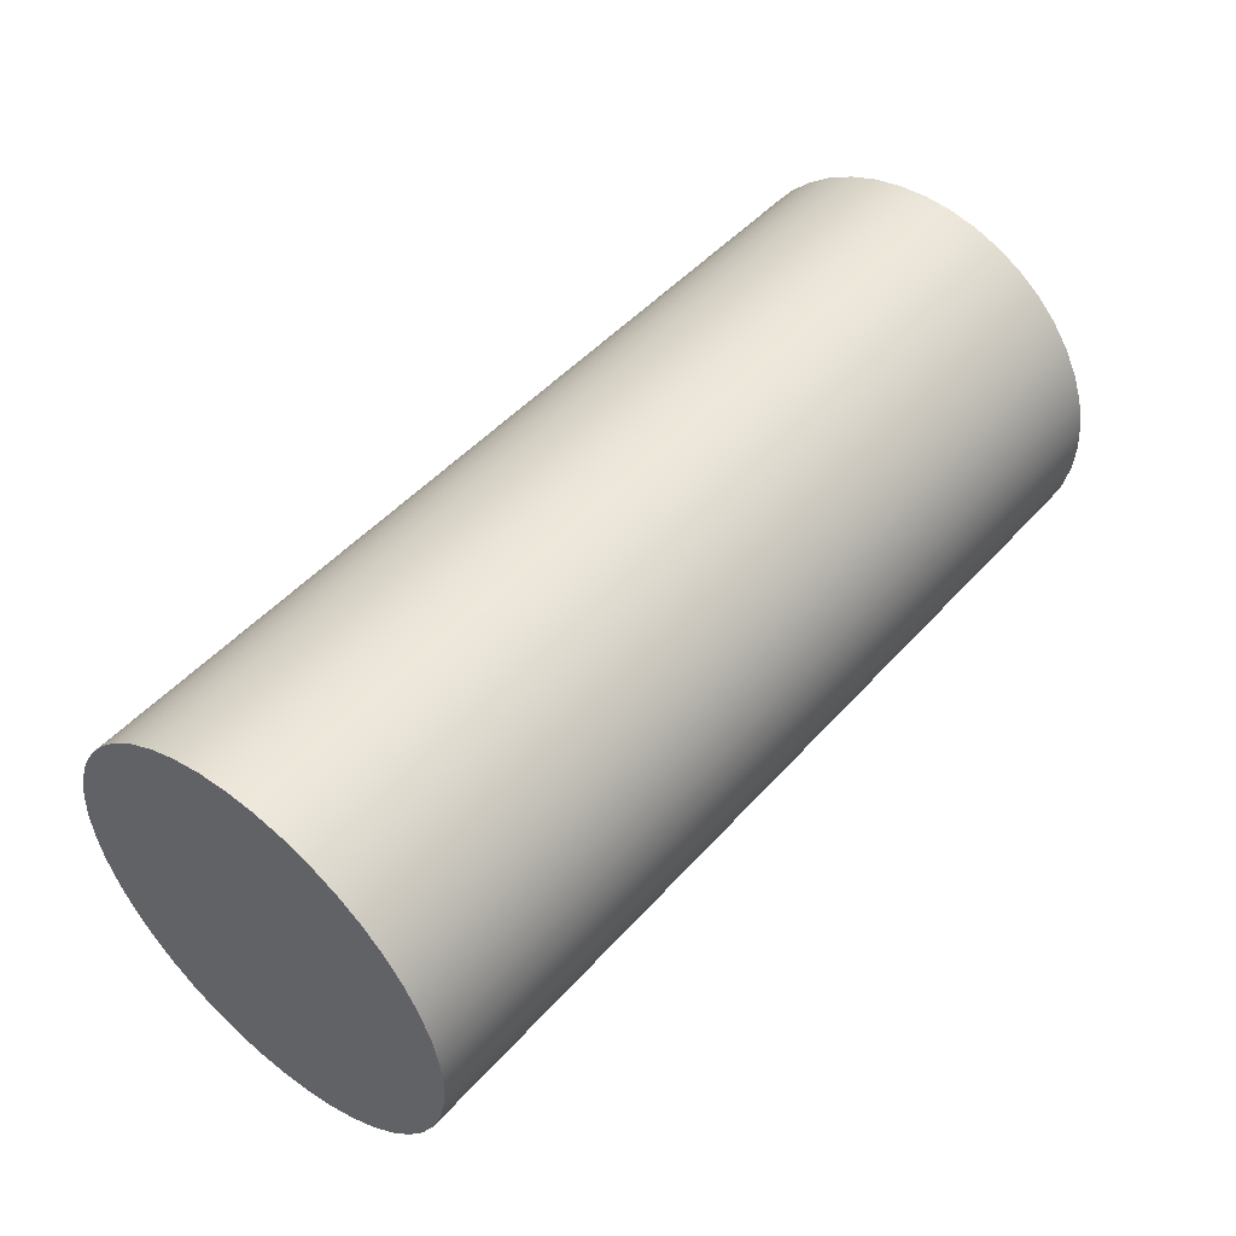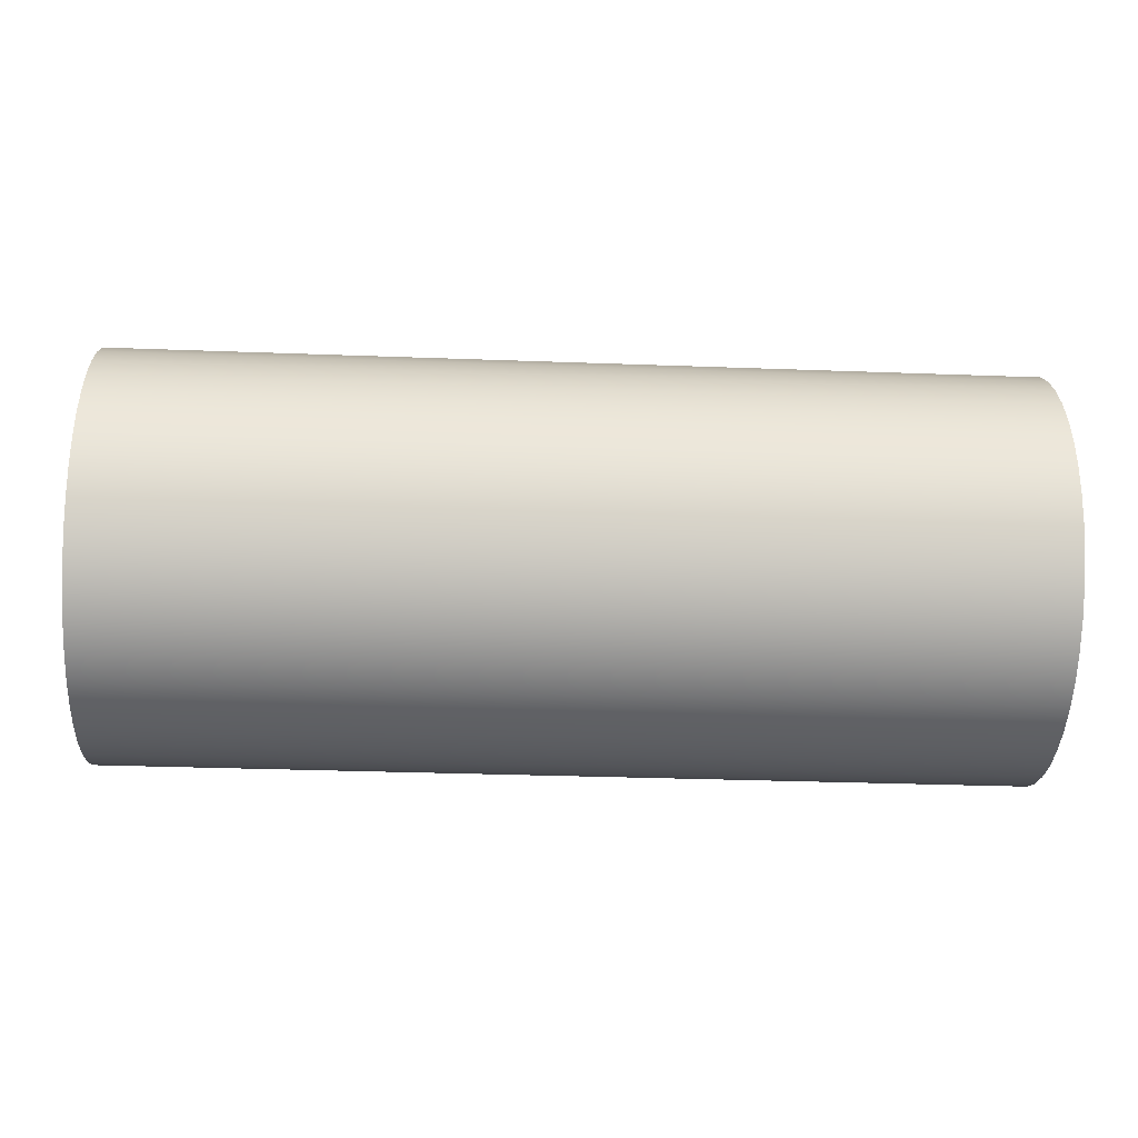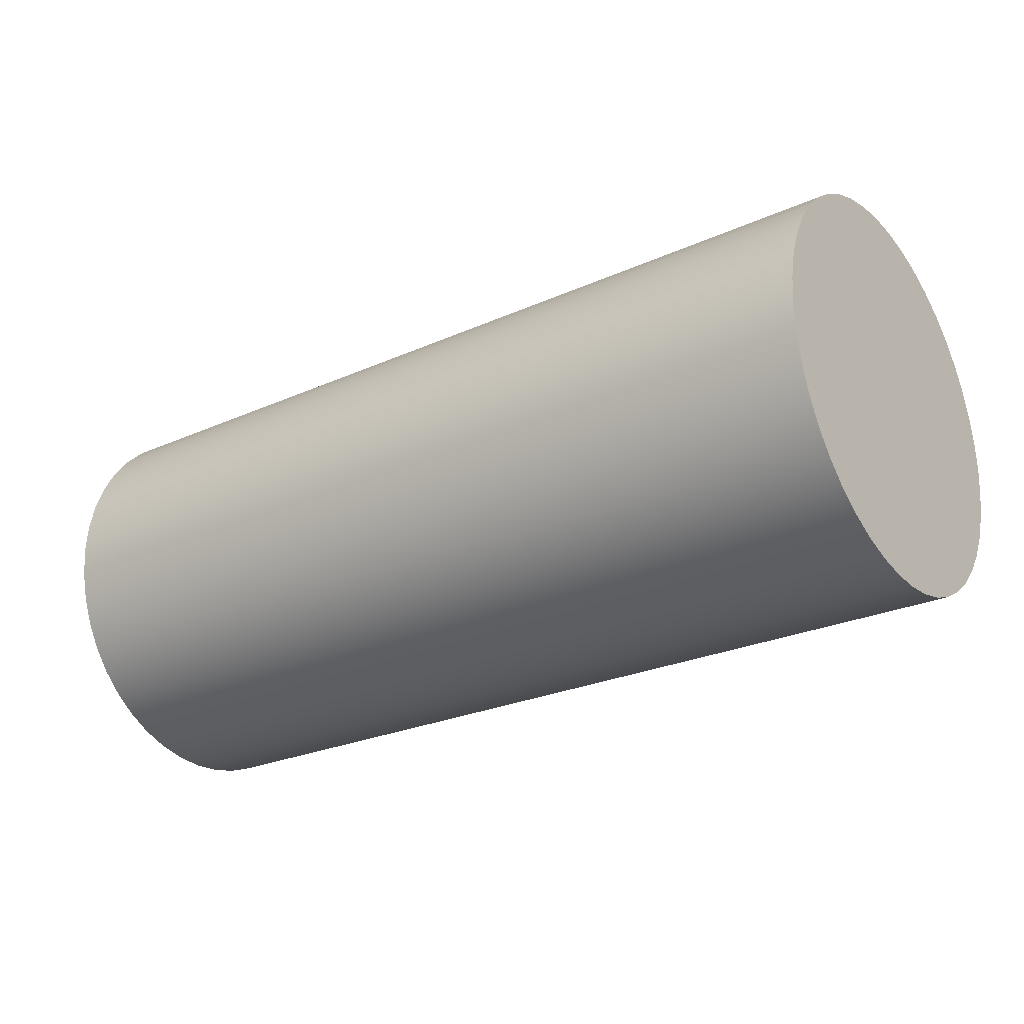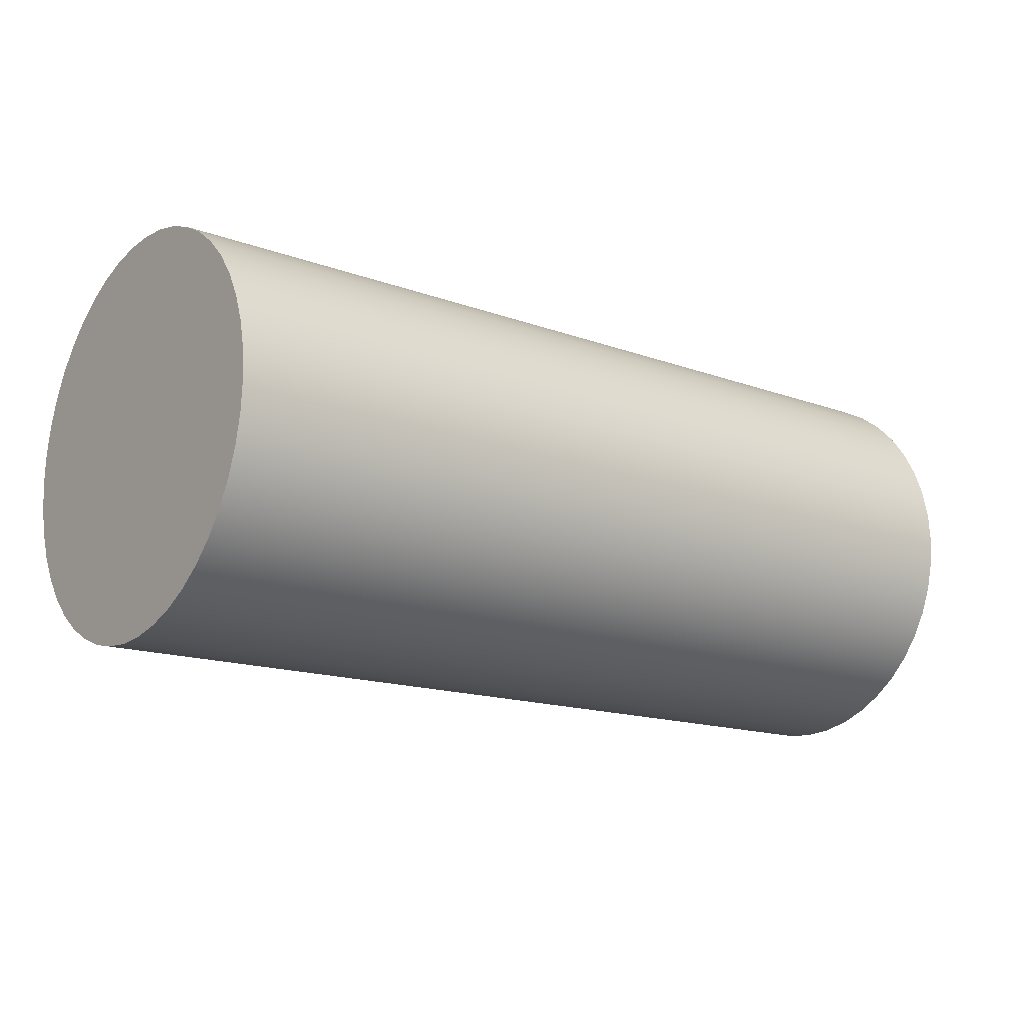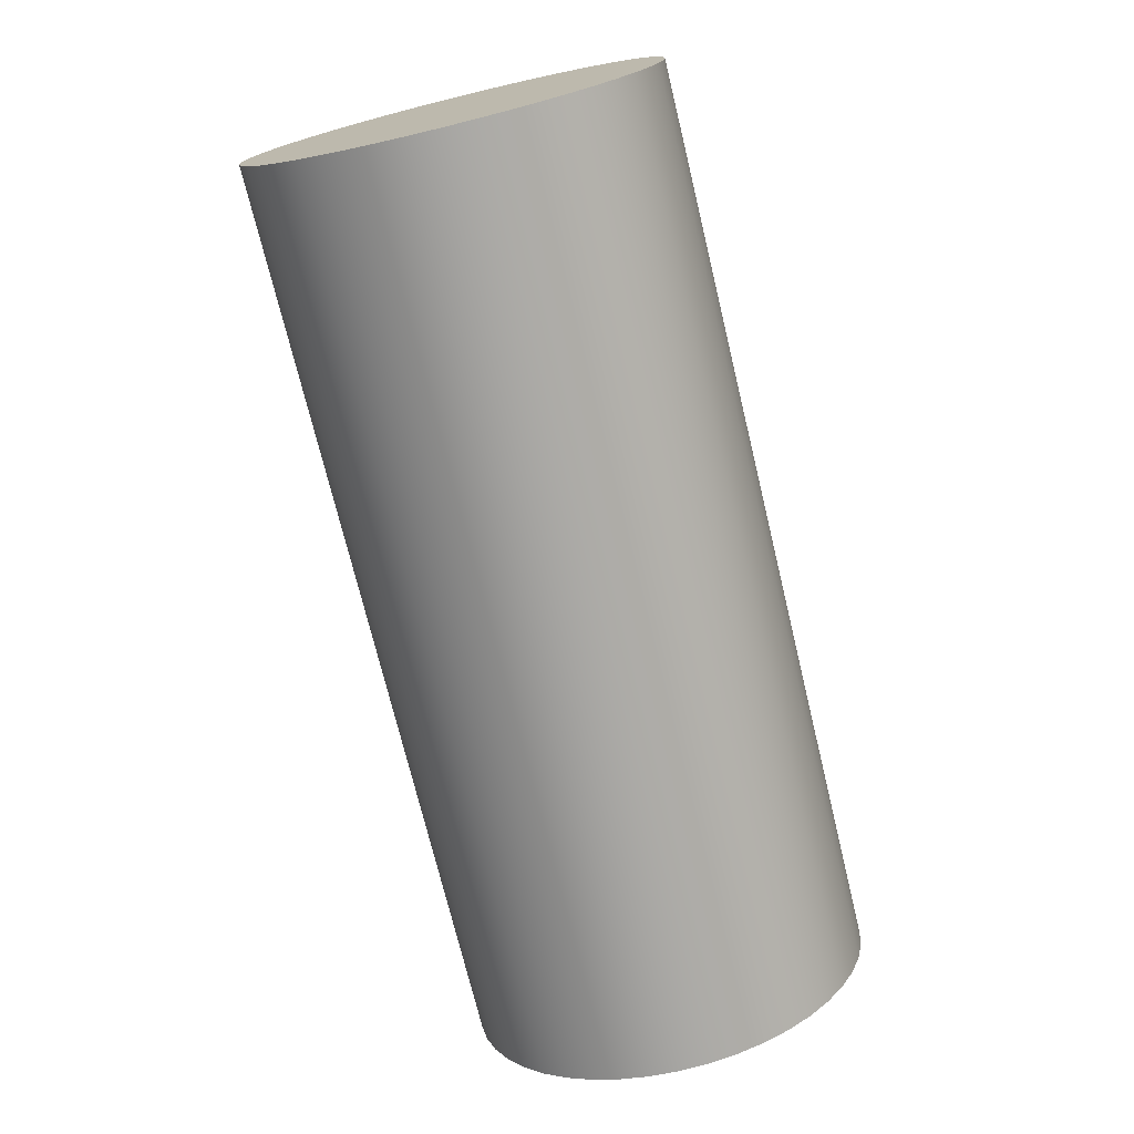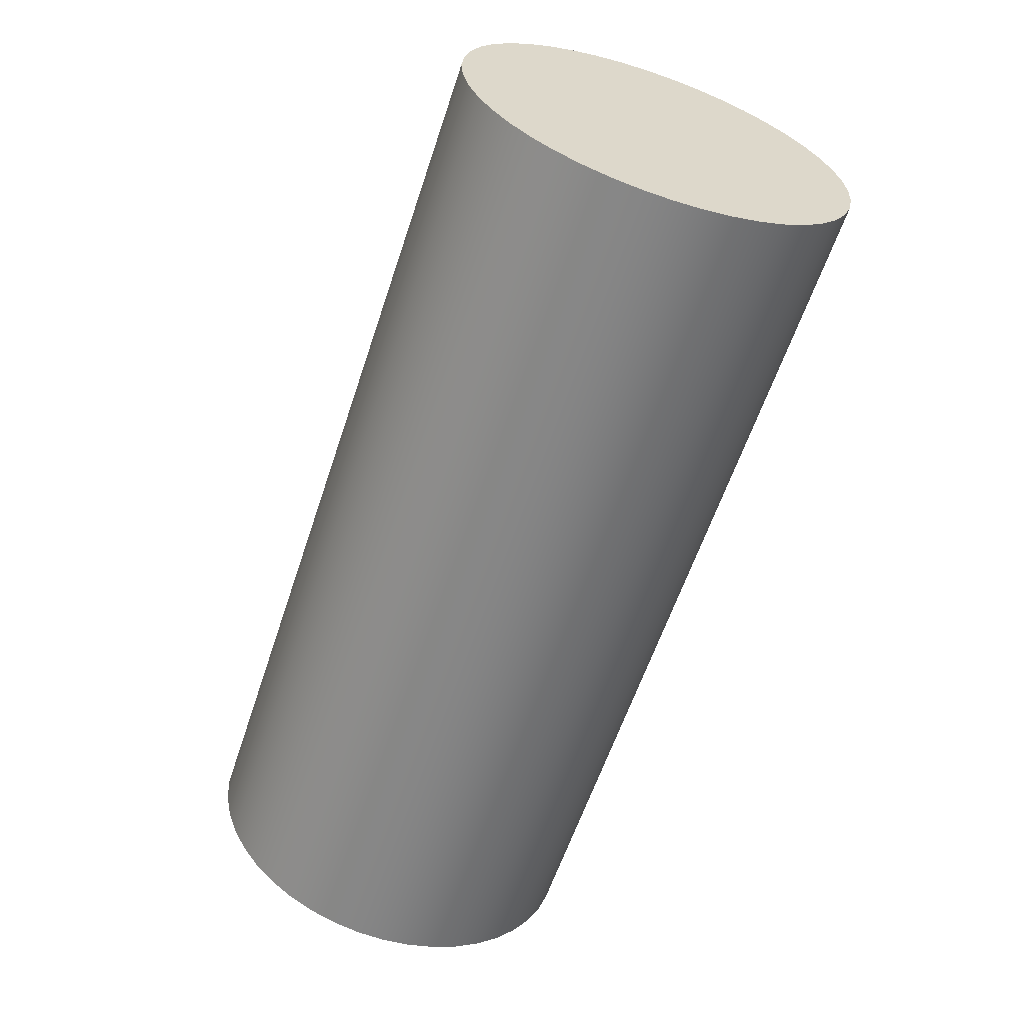
<metadata>
{"format":"obj","ext":"obj","renderer":"f3d","projection":"perspective","resolution":1024,"background":"white","views":[{"elev":48.5,"azim":129.6,"up":"+Y"},{"elev":-31.6,"azim":177.0,"up":"+Z"},{"elev":-25.5,"azim":-144.2,"up":"+Z"},{"elev":-15.3,"azim":142.1,"up":"+Z"},{"elev":-73.6,"azim":-76.4,"up":"+Y"},{"elev":-60.7,"azim":71.6,"up":"+Y"}]}
</metadata>
<code>
v 7.62 6.35 1.699
v 7.62 6.592 1.682
v 7.62 6.829 1.63
v 7.62 7.056 1.546
v 7.62 7.269 1.43
v 7.62 7.463 1.284
v 7.62 7.634 1.113
v 7.62 7.78 0.9187
v 7.62 7.896 0.7059
v 7.62 7.98 0.4787
v 7.62 8.032 0.2418
v 7.62 8.049 -1.04e-16
v 7.62 8.032 -0.2418
v 7.62 7.98 -0.4787
v 7.62 7.896 -0.7059
v 7.62 7.78 -0.9187
v 7.62 7.634 -1.113
v 7.62 7.463 -1.284
v 7.62 7.269 -1.43
v 7.62 7.056 -1.546
v 7.62 6.829 -1.63
v 7.62 6.592 -1.682
v 7.62 6.35 -1.699
v 7.62 6.108 -1.682
v 7.62 5.871 -1.63
v 7.62 5.644 -1.546
v 7.62 5.431 -1.43
v 7.62 5.237 -1.284
v 7.62 5.066 -1.113
v 7.62 4.92 -0.9187
v 7.62 4.804 -0.7059
v 7.62 4.72 -0.4787
v 7.62 4.668 -0.2418
v 7.62 4.651 -1.04e-16
v 7.62 4.668 0.2418
v 7.62 4.72 0.4787
v 7.62 4.804 0.7059
v 7.62 4.92 0.9187
v 7.62 5.066 1.113
v 7.62 5.237 1.284
v 7.62 5.431 1.43
v 7.62 5.644 1.546
v 7.62 5.871 1.63
v 7.62 6.108 1.682
v 0 6.35 1.699
v 0 6.108 1.682
v 0 5.871 1.63
v 0 5.644 1.546
v 0 5.431 1.43
v 0 5.237 1.284
v 0 5.066 1.113
v 0 4.92 0.9187
v 0 4.804 0.7059
v 0 4.72 0.4787
v 0 4.668 0.2418
v 0 4.651 -1.04e-16
v 0 4.668 -0.2418
v 0 4.72 -0.4787
v 0 4.804 -0.7059
v 0 4.92 -0.9187
v 0 5.066 -1.113
v 0 5.237 -1.284
v 0 5.431 -1.43
v 0 5.644 -1.546
v 0 5.871 -1.63
v 0 6.108 -1.682
v 0 6.35 -1.699
v 0 6.592 -1.682
v 0 6.829 -1.63
v 0 7.056 -1.546
v 0 7.269 -1.43
v 0 7.463 -1.284
v 0 7.634 -1.113
v 0 7.78 -0.9187
v 0 7.896 -0.7059
v 0 7.98 -0.4787
v 0 8.032 -0.2418
v 0 8.049 -1.04e-16
v 0 8.032 0.2418
v 0 7.98 0.4787
v 0 7.896 0.7059
v 0 7.78 0.9187
v 0 7.634 1.113
v 0 7.463 1.284
v 0 7.269 1.43
v 0 7.056 1.546
v 0 6.829 1.63
v 0 6.592 1.682
v 0 6.35 1.699
v 7.62 6.35 1.699
v 7.62 6.35 1.699
v 7.62 6.108 1.682
v 7.62 5.871 1.63
v 7.62 5.644 1.546
v 7.62 5.431 1.43
v 7.62 5.237 1.284
v 7.62 5.066 1.113
v 7.62 4.92 0.9187
v 7.62 4.804 0.7059
v 7.62 4.72 0.4787
v 7.62 4.668 0.2418
v 7.62 4.651 -1.04e-16
v 7.62 4.668 -0.2418
v 7.62 4.72 -0.4787
v 7.62 4.804 -0.7059
v 7.62 4.92 -0.9187
v 7.62 5.066 -1.113
v 7.62 5.237 -1.284
v 7.62 5.431 -1.43
v 7.62 5.644 -1.546
v 7.62 5.871 -1.63
v 7.62 6.108 -1.682
v 7.62 6.35 -1.699
v 7.62 6.592 -1.682
v 7.62 6.829 -1.63
v 7.62 7.056 -1.546
v 7.62 7.269 -1.43
v 7.62 7.463 -1.284
v 7.62 7.634 -1.113
v 7.62 7.78 -0.9187
v 7.62 7.896 -0.7059
v 7.62 7.98 -0.4787
v 7.62 8.032 -0.2418
v 7.62 8.049 -1.04e-16
v 7.62 8.032 0.2418
v 7.62 7.98 0.4787
v 7.62 7.896 0.7059
v 7.62 7.78 0.9187
v 7.62 7.634 1.113
v 7.62 7.463 1.284
v 7.62 7.269 1.43
v 7.62 7.056 1.546
v 7.62 6.829 1.63
v 7.62 6.592 1.682
v 0 6.35 1.699
v 0 6.592 1.682
v 0 6.829 1.63
v 0 7.056 1.546
v 0 7.269 1.43
v 0 7.463 1.284
v 0 7.634 1.113
v 0 7.78 0.9187
v 0 7.896 0.7059
v 0 7.98 0.4787
v 0 8.032 0.2418
v 0 8.049 -1.04e-16
v 0 8.032 -0.2418
v 0 7.98 -0.4787
v 0 7.896 -0.7059
v 0 7.78 -0.9187
v 0 7.634 -1.113
v 0 7.463 -1.284
v 0 7.269 -1.43
v 0 7.056 -1.546
v 0 6.829 -1.63
v 0 6.592 -1.682
v 0 6.35 -1.699
v 0 6.108 -1.682
v 0 5.871 -1.63
v 0 5.644 -1.546
v 0 5.431 -1.43
v 0 5.237 -1.284
v 0 5.066 -1.113
v 0 4.92 -0.9187
v 0 4.804 -0.7059
v 0 4.72 -0.4787
v 0 4.668 -0.2418
v 0 4.651 -1.04e-16
v 0 4.668 0.2418
v 0 4.72 0.4787
v 0 4.804 0.7059
v 0 4.92 0.9187
v 0 5.066 1.113
v 0 5.237 1.284
v 0 5.431 1.43
v 0 5.644 1.546
v 0 5.871 1.63
v 0 6.108 1.682
g 83337b78-e2ae-11ea-8dc8-54bf646e7e1f
f 2 88 1
f 1 88 89
f 90 45 44
f 44 45 46
f 44 46 43
f 43 46 47
f 43 47 42
f 42 47 48
f 42 48 41
f 41 48 49
f 41 49 40
f 40 49 50
f 40 50 39
f 39 50 51
f 39 51 38
f 38 51 52
f 38 52 37
f 37 52 53
f 37 53 36
f 36 53 54
f 36 54 35
f 35 54 55
f 35 55 34
f 34 55 56
f 34 56 33
f 33 56 57
f 33 57 32
f 32 57 58
f 32 58 31
f 31 58 59
f 31 59 30
f 30 59 60
f 30 60 29
f 29 60 61
f 29 61 28
f 28 61 62
f 28 62 27
f 27 62 63
f 27 63 26
f 26 63 64
f 26 64 25
f 25 64 65
f 25 65 24
f 24 65 66
f 24 66 23
f 23 66 67
f 23 67 22
f 22 67 68
f 22 68 21
f 21 68 69
f 21 69 20
f 20 69 70
f 20 70 19
f 19 70 71
f 19 71 18
f 18 71 72
f 18 72 17
f 17 72 73
f 17 73 16
f 16 73 74
f 16 74 15
f 15 74 75
f 15 75 14
f 14 75 76
f 14 76 13
f 13 76 77
f 13 77 12
f 12 77 78
f 12 78 11
f 11 78 79
f 11 79 10
f 10 79 80
f 10 80 9
f 9 80 81
f 9 81 8
f 8 81 82
f 8 82 7
f 7 82 83
f 7 83 6
f 6 83 84
f 6 84 5
f 5 84 85
f 5 85 4
f 4 85 86
f 4 86 3
f 3 86 87
f 3 87 2
f 2 87 88
g 833465c6-e2ae-11ea-89a6-54bf646e7e1f
f 92 112 91
f 91 112 113
f 91 113 134
f 134 113 114
f 134 114 133
f 133 114 115
f 133 115 132
f 132 115 116
f 132 116 131
f 131 116 117
f 131 117 130
f 130 117 118
f 130 118 129
f 129 118 119
f 129 119 128
f 128 119 120
f 128 120 127
f 127 120 121
f 127 121 126
f 126 121 122
f 126 122 125
f 125 122 123
f 125 123 124
f 112 92 111
f 111 92 93
f 111 93 110
f 110 93 94
f 110 94 109
f 109 94 95
f 109 95 108
f 108 95 96
f 108 96 107
f 107 96 97
f 107 97 106
f 106 97 98
f 106 98 105
f 105 98 99
f 105 99 104
f 104 99 100
f 104 100 103
f 103 100 101
f 103 101 102
g 83355024-e2ae-11ea-9d70-54bf646e7e1f
f 136 156 135
f 135 156 157
f 135 157 178
f 178 157 158
f 178 158 177
f 177 158 159
f 177 159 176
f 176 159 160
f 176 160 175
f 175 160 161
f 175 161 174
f 174 161 162
f 174 162 173
f 173 162 163
f 173 163 172
f 172 163 164
f 172 164 171
f 171 164 165
f 171 165 170
f 170 165 166
f 170 166 169
f 169 166 167
f 169 167 168
f 156 136 155
f 155 136 137
f 155 137 154
f 154 137 138
f 154 138 153
f 153 138 139
f 153 139 152
f 152 139 140
f 152 140 151
f 151 140 141
f 151 141 150
f 150 141 142
f 150 142 149
f 149 142 143
f 149 143 148
f 148 143 144
f 148 144 147
f 147 144 145
f 147 145 146

</code>
